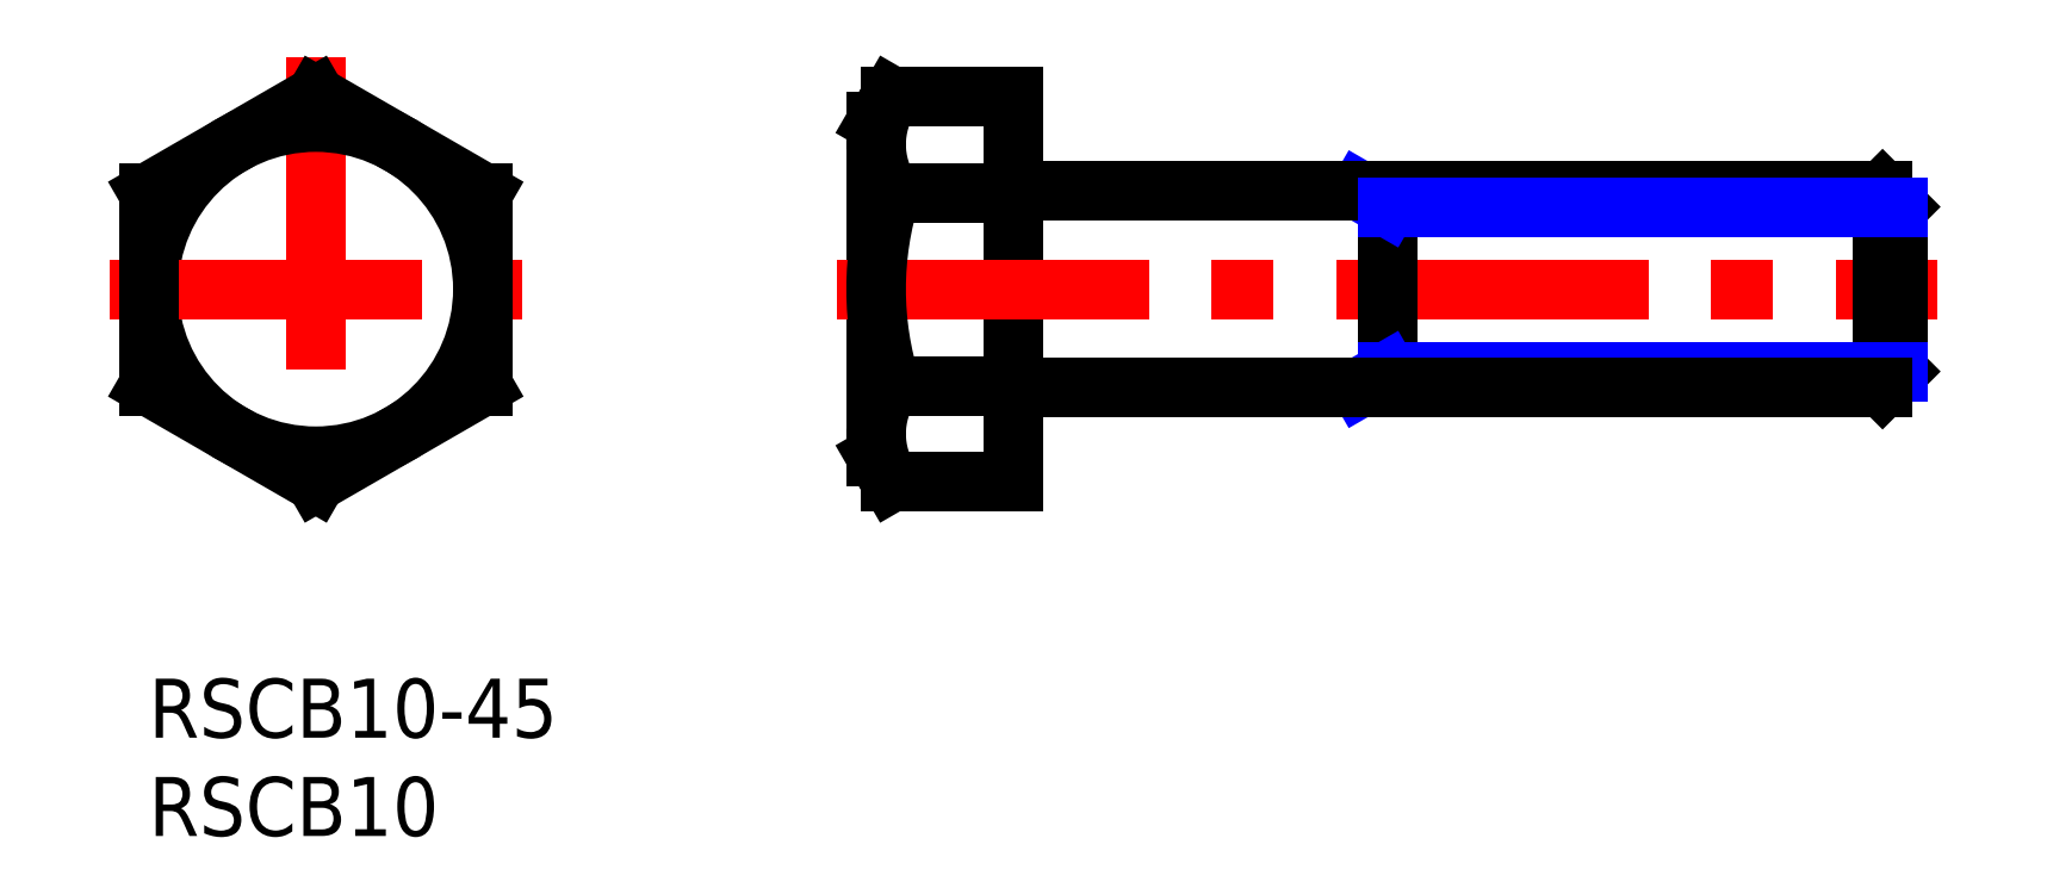
<metadata>
{"format":"dxf","ext":"dxf","renderer":"ezdxf+matplotlib","layout":"modelspace","background":"white","min_lineweight":24,"dpi":150}
</metadata>
<code>
0
SECTION
2
ENTITIES
0
INSERT
8
MSM_CONTINUOUS
2
*U2
10
0
20
0
30
0
0
INSERT
8
MSM_CONTINUOUS
2
*U3
10
0
20
0
30
0
0
LINE
8
MSM_CENTER
10
8.5
20
31.63
30
0
11
8.5
21
8
31
0
0
CIRCLE
8
MSM_CONTINUOUS
10
8.5
20
19.81
30
0
40
8.5
0
LINE
8
MSM_CONTINUOUS
10
-2.297e-09
20
14.91
30
0
11
8.5
21
10
31
0
0
LINE
8
MSM_CONTINUOUS
10
8.5
20
10
30
0
11
17
21
14.91
31
0
0
LINE
8
MSM_CONTINUOUS
10
8.5
20
29.63
30
0
11
-2.297e-09
21
24.72
31
0
0
LINE
8
MSM_CENTER
10
-2
20
19.81
30
0
11
19
21
19.81
31
0
0
LINE
8
MSM_CONTINUOUS
10
-2.297e-09
20
24.72
30
0
11
-2.297e-09
21
14.91
31
0
0
LINE
8
MSM_CONTINUOUS
10
17
20
14.91
30
0
11
17
21
24.72
31
0
0
LINE
8
MSM_CONTINUOUS
10
17
20
24.72
30
0
11
8.5
21
29.63
31
0
0
LINE
8
MSM_CONTINUOUS
10
44
20
10
30
0
11
44
21
29.63
31
0
0
LINE
8
MSM_CONTINUOUS
10
37
20
11.31
30
0
11
37
21
28.31
31
0
0
ARC
8
MSM_CONTINUOUS
10
41.34
20
12.45
30
0
40
4.345
50
145.6
51
214.4
0
LINE
8
MSM_CONTINUOUS
10
37.76
20
10
30
0
11
44
21
10
31
0
0
LINE
8
MSM_CONTINUOUS
10
37
20
11.31
30
0
11
37.76
21
10
31
0
0
LINE
8
MSM_CENTER
10
35
20
19.81
30
0
11
91
21
19.81
31
0
0
ARC
8
MSM_CONTINUOUS
10
53.24
20
19.81
30
0
40
16.24
50
162.4
51
197.6
0
LINE
8
MSM_CONTINUOUS
10
37.76
20
14.91
30
0
11
44
21
14.91
31
0
0
LINE
8
MSM_CONTINUOUS
10
37.76
20
24.72
30
0
11
44
21
24.72
31
0
0
LINE
8
MSM_CONTINUOUS
10
37.76
20
29.63
30
0
11
44
21
29.63
31
0
0
ARC
8
MSM_CONTINUOUS
10
41.34
20
27.18
30
0
40
4.345
50
145.6
51
214.4
0
LINE
8
MSM_CONTINUOUS
10
37
20
28.31
30
0
11
37.76
21
29.63
31
0
0
LINE
8
MSM_CONTINUOUS
10
63
20
24.81
30
0
11
63
21
14.81
31
0
0
LINE
8
MSM_NARROW
10
63
20
15.63
30
0
11
61.59
21
14.81
31
0
0
LINE
8
MSM_NARROW
10
63
20
24
30
0
11
61.59
21
24.81
31
0
0
LINE
8
MSM_CONTINUOUS
10
89
20
15.63
30
0
11
89
21
24
31
0
0
LINE
8
MSM_CONTINUOUS
10
89
20
15.63
30
0
11
88.19
21
14.81
31
0
0
LINE
8
MSM_CONTINUOUS
10
88.19
20
14.81
30
0
11
88.19
21
24.81
31
0
0
LINE
8
MSM_CONTINUOUS
10
88.19
20
24.81
30
0
11
89
21
24
31
0
0
LINE
8
MSM_CONTINUOUS
10
44
20
24.81
30
0
11
88.19
21
24.81
31
0
0
LINE
8
MSM_NARROW
10
63
20
24
30
0
11
89
21
24
31
0
0
LINE
8
MSM_NARROW
10
63
20
15.63
30
0
11
89
21
15.63
31
0
0
LINE
8
MSM_CONTINUOUS
10
44
20
14.81
30
0
11
88.19
21
14.81
31
0
0
ENDSEC
0
EOF

</code>
